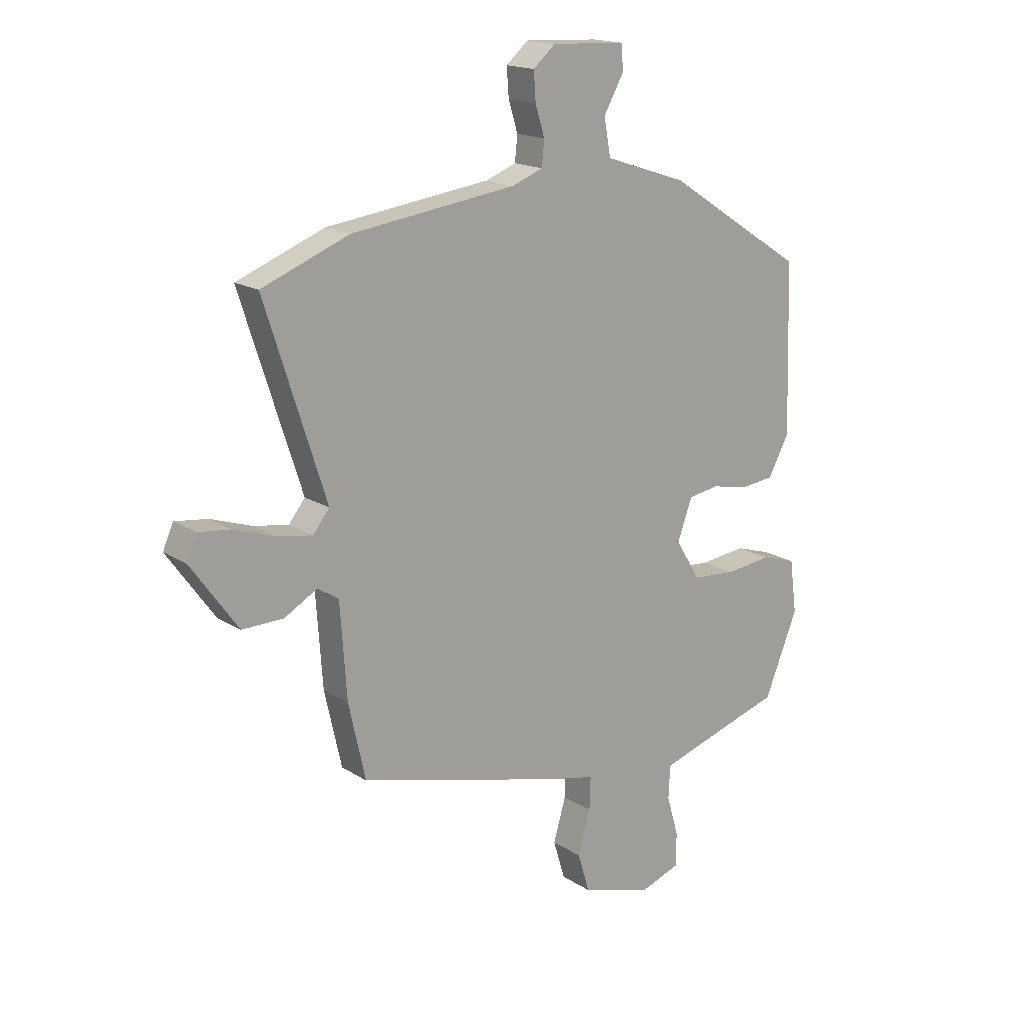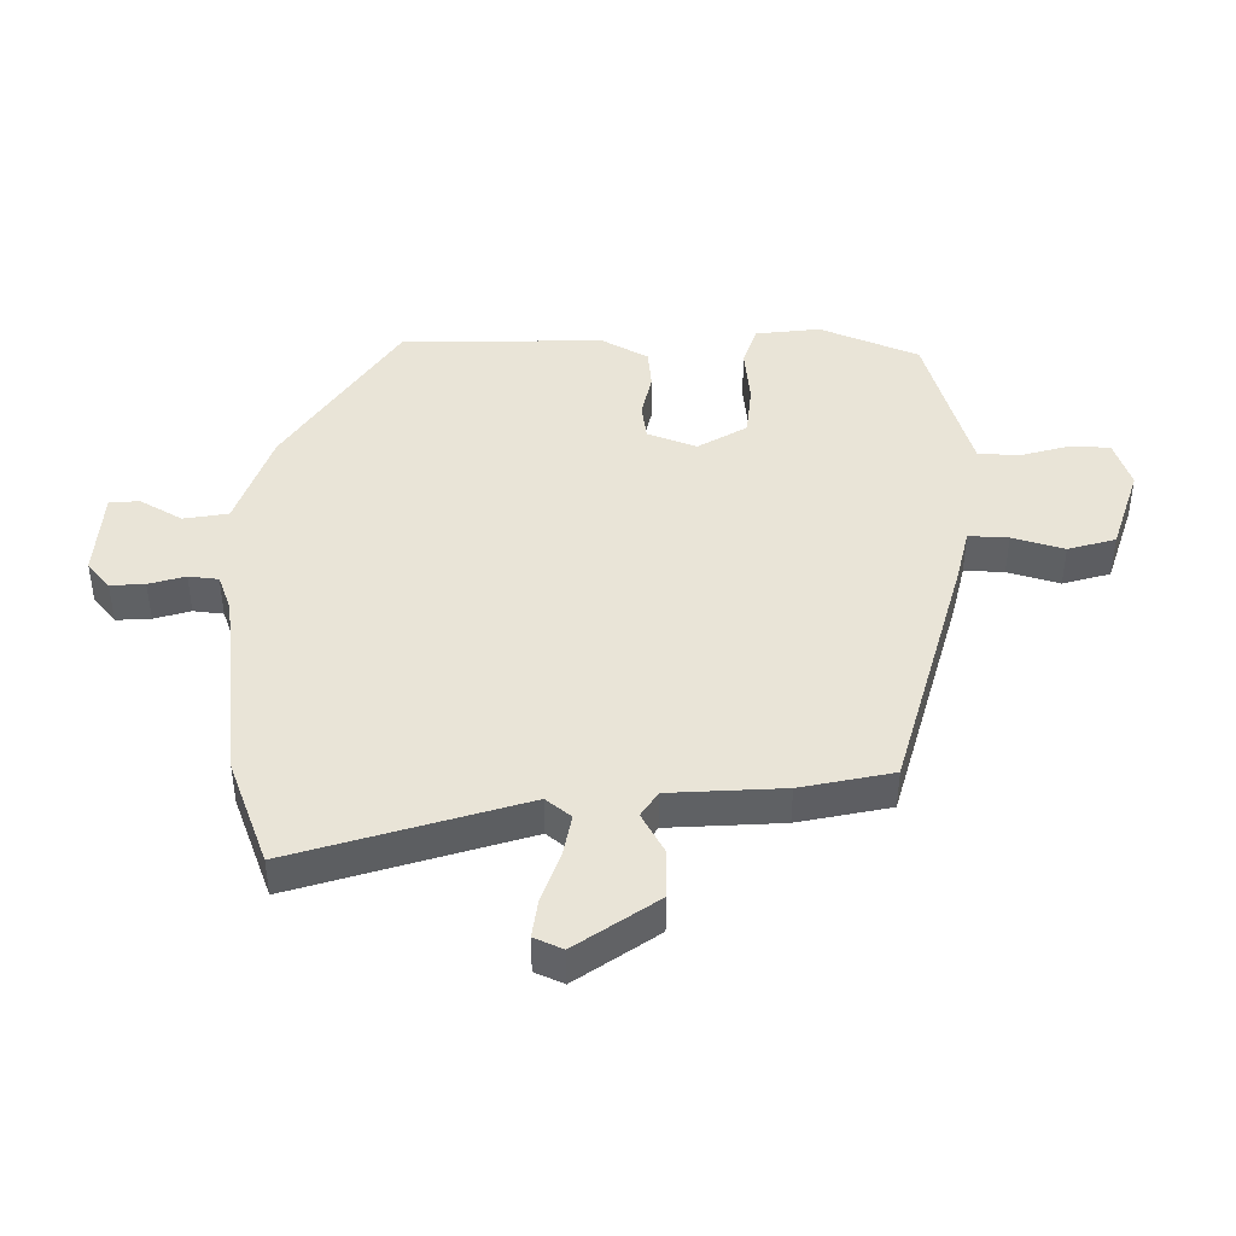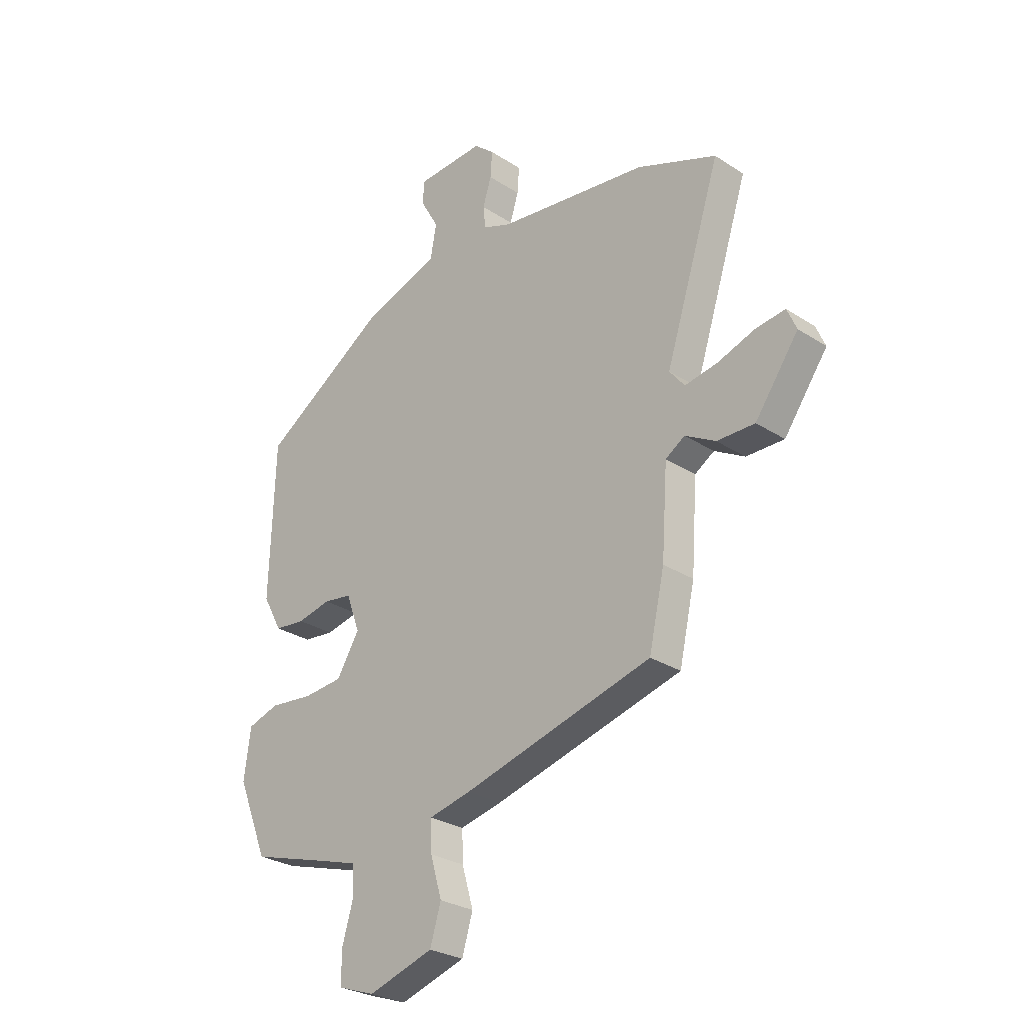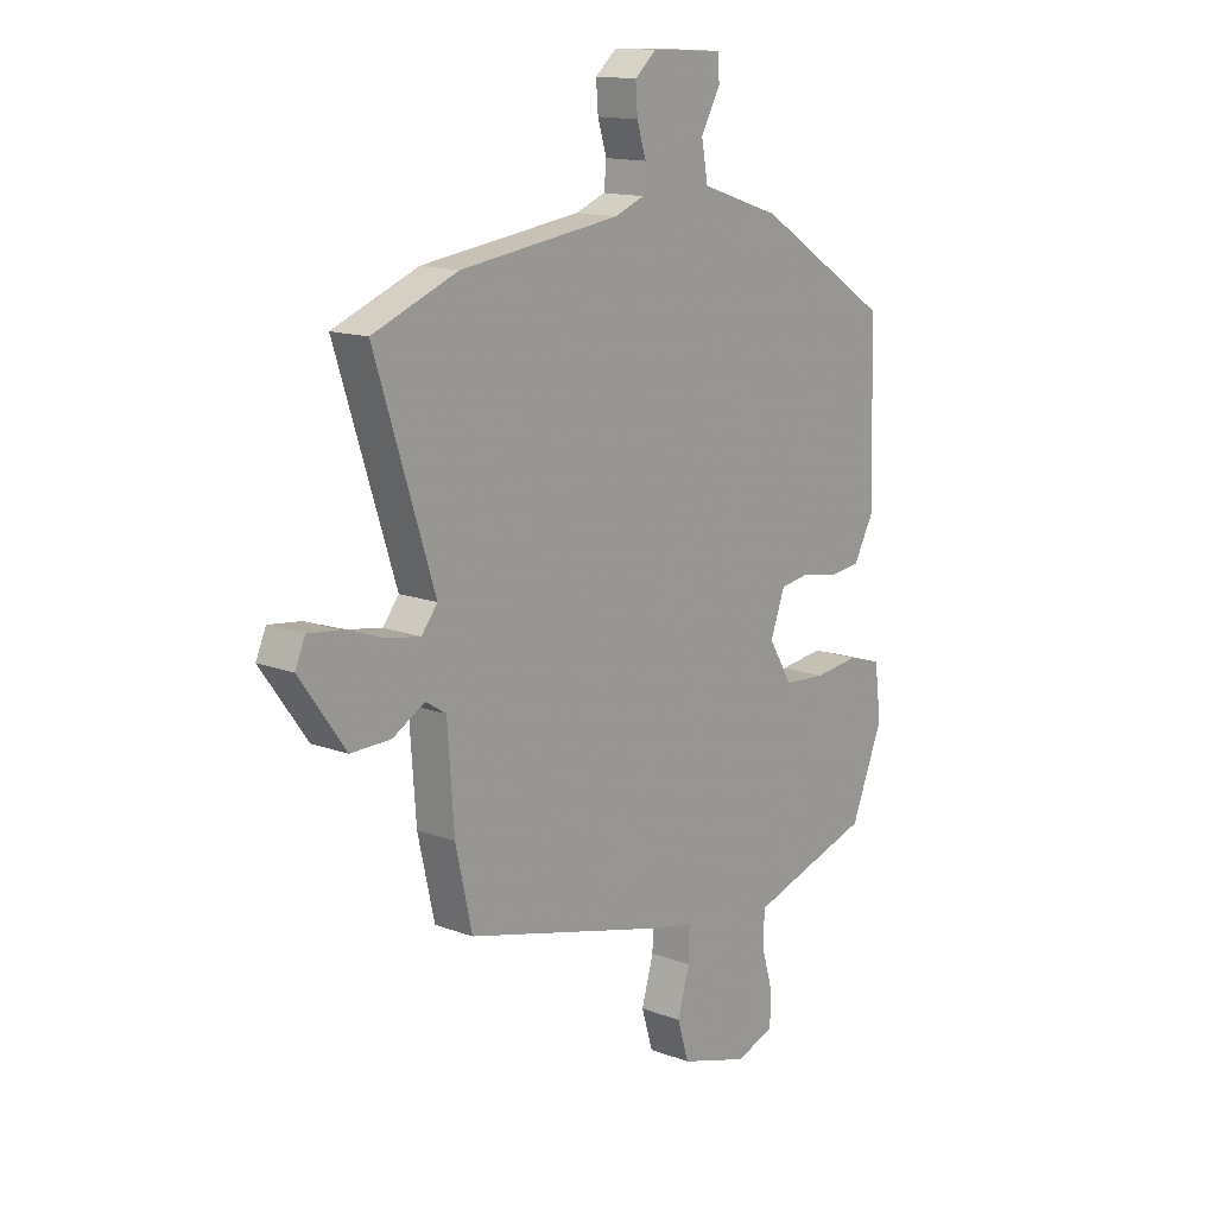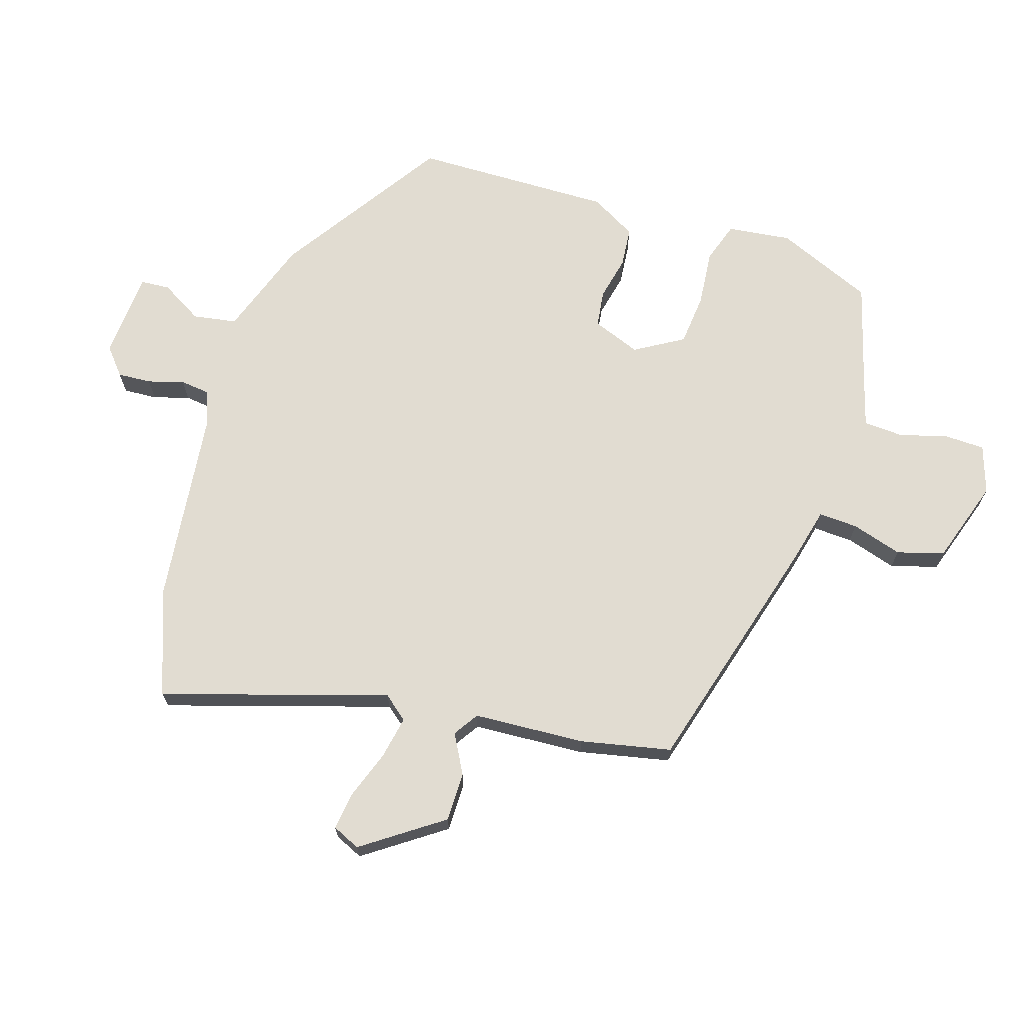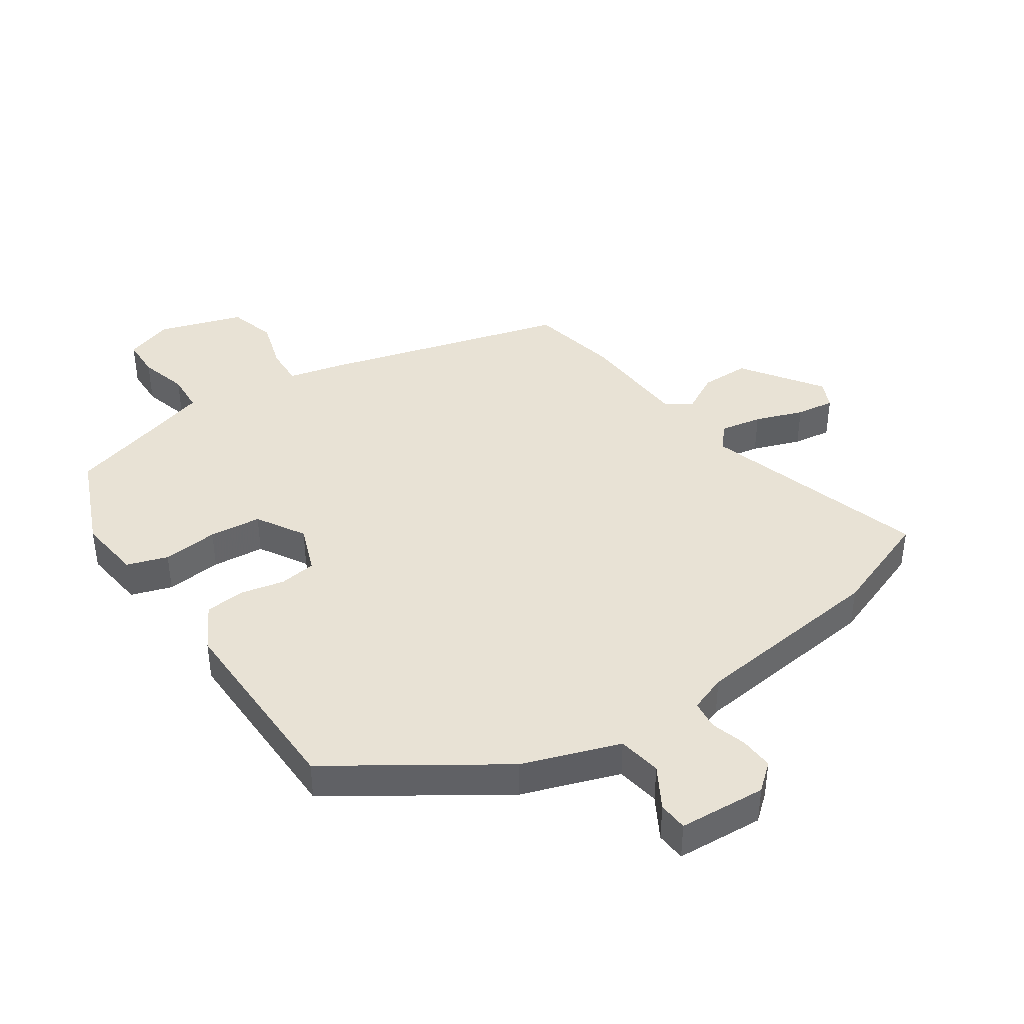
<metadata>
{"format":"obj","ext":"obj","renderer":"f3d","projection":"perspective","resolution":1024,"background":"white","views":[{"elev":17.1,"azim":141.5,"up":"+Z"},{"elev":43.2,"azim":91.2,"up":"+Y"},{"elev":-28.0,"azim":45.6,"up":"+Z"},{"elev":14.3,"azim":129.2,"up":"+Z"},{"elev":69.0,"azim":108.3,"up":"+Y"},{"elev":40.9,"azim":-33.3,"up":"+Y"}]}
</metadata>
<code>
v 0.482 0.07 0.507
v 0.651 0.07 0.441
v 0.533 0.07 0.076
v 0.565 0.07 0.036
v 0.634 0.07 0.048
v 0.713 0.07 0.075
v 0.776 0.07 0.083
v 0.796 0.07 0.037
v 0.704 0.07 -0.091
v 0.624 0.07 -0.09
v 0.56 0.07 -0.054
v 0.519 0.07 -0.08
v 0.506 0.07 -0.262
v 0.473 0.07 -0.409
v 0.072 0.07 -0.516
v -0.017 0.07 -0.536
v -0.015 0.07 -0.6
v 0.009 0.07 -0.683
v -0.014 0.07 -0.759
v -0.152 0.07 -0.802
v -0.23 0.07 -0.775
v -0.231 0.07 -0.709
v -0.208 0.07 -0.631
v -0.211 0.07 -0.566
v -0.292 0.07 -0.541
v -0.459 0.07 -0.491
v -0.524 0.07 -0.332
v -0.51 0.07 -0.228
v -0.443 0.07 -0.207
v -0.352 0.07 -0.217
v -0.267 0.07 -0.21
v -0.219 0.07 -0.132
v -0.248 0.07 -0.053
v -0.308 0.07 -0.044
v -0.38 0.07 -0.059
v -0.445 0.07 -0.052
v -0.486 0.07 0.023
v -0.476 0.07 0.348
v -0.205 0.07 0.522
v -0.045 0.07 0.575
v -0.032 0.07 0.646
v -0.071 0.07 0.715
v -0.067 0.07 0.763
v 0.076 0.07 0.77
v 0.119 0.07 0.733
v 0.115 0.07 0.678
v 0.097 0.07 0.62
v 0.102 0.07 0.572
v 0.162 0.07 0.549
v 0.482 0 0.507
v 0.651 0 0.441
v 0.533 0 0.076
v 0.565 0 0.036
v 0.634 0 0.048
v 0.713 0 0.075
v 0.776 0 0.083
v 0.796 0 0.037
v 0.704 0 -0.091
v 0.624 0 -0.09
v 0.56 0 -0.054
v 0.519 0 -0.08
v 0.506 0 -0.262
v 0.473 0 -0.409
v 0.072 0 -0.516
v -0.017 0 -0.536
v -0.015 0 -0.6
v 0.009 0 -0.683
v -0.014 0 -0.759
v -0.152 0 -0.802
v -0.23 0 -0.775
v -0.231 0 -0.709
v -0.208 0 -0.631
v -0.211 0 -0.566
v -0.292 0 -0.541
v -0.459 0 -0.491
v -0.524 0 -0.332
v -0.51 0 -0.228
v -0.443 0 -0.207
v -0.352 0 -0.217
v -0.267 0 -0.21
v -0.219 0 -0.132
v -0.248 0 -0.053
v -0.308 0 -0.044
v -0.38 0 -0.059
v -0.445 0 -0.052
v -0.486 0 0.023
v -0.476 0 0.348
v -0.205 0 0.522
v -0.045 0 0.575
v -0.032 0 0.646
v -0.071 0 0.715
v -0.067 0 0.763
v 0.076 0 0.77
v 0.119 0 0.733
v 0.115 0 0.678
v 0.097 0 0.62
v 0.102 0 0.572
v 0.162 0 0.549
f 44 45 46 47
f 44 47 48
f 41 42 43 44
f 40 41 44 48
f 39 40 48 49
f 34 35 36 37
f 33 34 37 38
f 27 28 29 30
f 25 26 27 30
f 24 25 30 31
f 20 21 22 23
f 20 23 24
f 17 18 19 20
f 16 17 20 24
f 12 13 14 15
f 12 15 16 24
f 8 9 10 11
f 6 7 8 11
f 5 6 11 12
f 4 5 12 24
f 49 1 2 3
f 38 39 49 3
f 4 24 31 32
f 4 32 33
f 3 4 33 38
f 96 95 94 93
f 97 96 93
f 93 92 91 90
f 97 93 90 89
f 98 97 89 88
f 86 85 84 83
f 87 86 83 82
f 79 78 77 76
f 79 76 75 74
f 80 79 74 73
f 72 71 70 69
f 73 72 69
f 69 68 67 66
f 73 69 66 65
f 64 63 62 61
f 73 65 64 61
f 60 59 58 57
f 60 57 56 55
f 61 60 55 54
f 73 61 54 53
f 52 51 50 98
f 52 98 88 87
f 81 80 73 53
f 82 81 53
f 87 82 53 52
f 1 50 51 2
f 2 51 52 3
f 3 52 53 4
f 4 53 54 5
f 5 54 55 6
f 6 55 56 7
f 7 56 57 8
f 8 57 58 9
f 9 58 59 10
f 10 59 60 11
f 11 60 61 12
f 12 61 62 13
f 13 62 63 14
f 14 63 64 15
f 15 64 65 16
f 16 65 66 17
f 17 66 67 18
f 18 67 68 19
f 19 68 69 20
f 20 69 70 21
f 21 70 71 22
f 22 71 72 23
f 23 72 73 24
f 24 73 74 25
f 25 74 75 26
f 26 75 76 27
f 27 76 77 28
f 28 77 78 29
f 29 78 79 30
f 30 79 80 31
f 31 80 81 32
f 32 81 82 33
f 33 82 83 34
f 34 83 84 35
f 35 84 85 36
f 36 85 86 37
f 37 86 87 38
f 38 87 88 39
f 39 88 89 40
f 40 89 90 41
f 41 90 91 42
f 42 91 92 43
f 43 92 93 44
f 44 93 94 45
f 45 94 95 46
f 46 95 96 47
f 47 96 97 48
f 48 97 98 49
f 49 98 50 1

</code>
